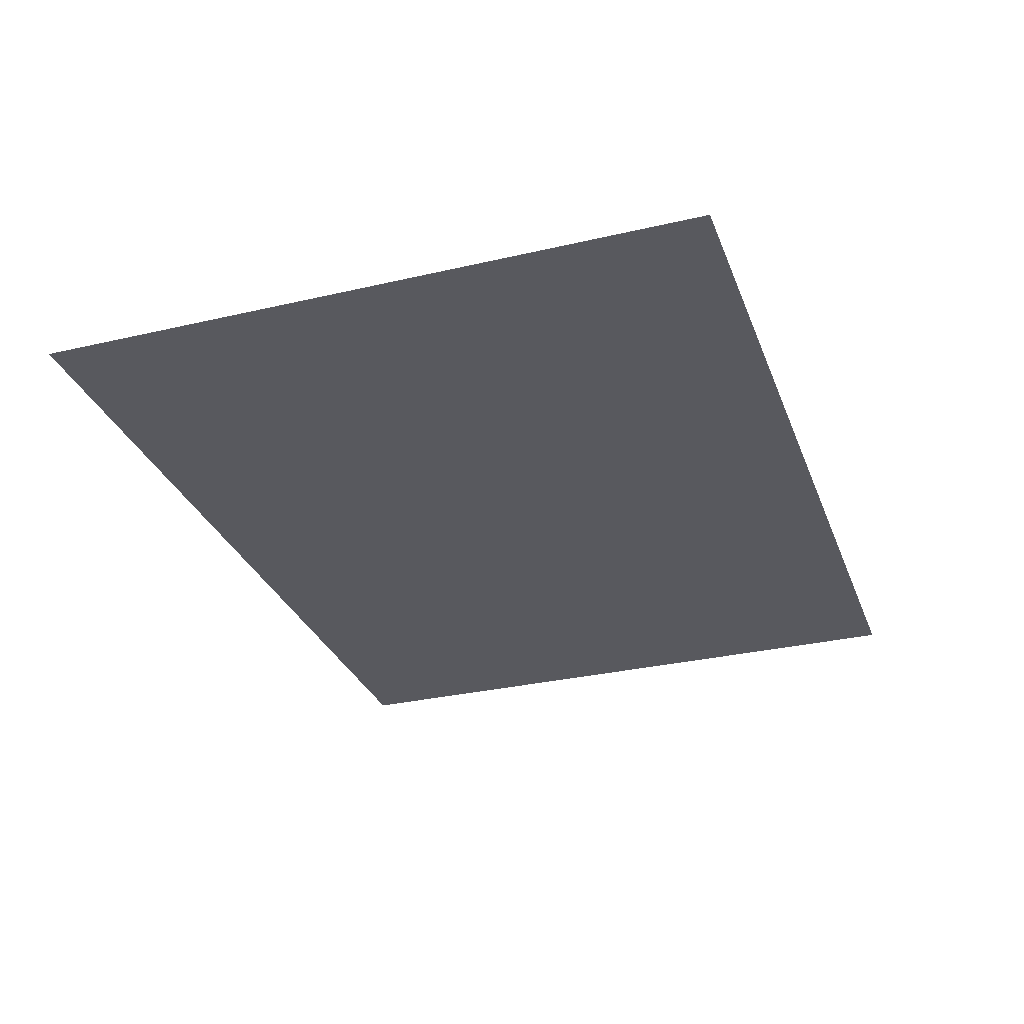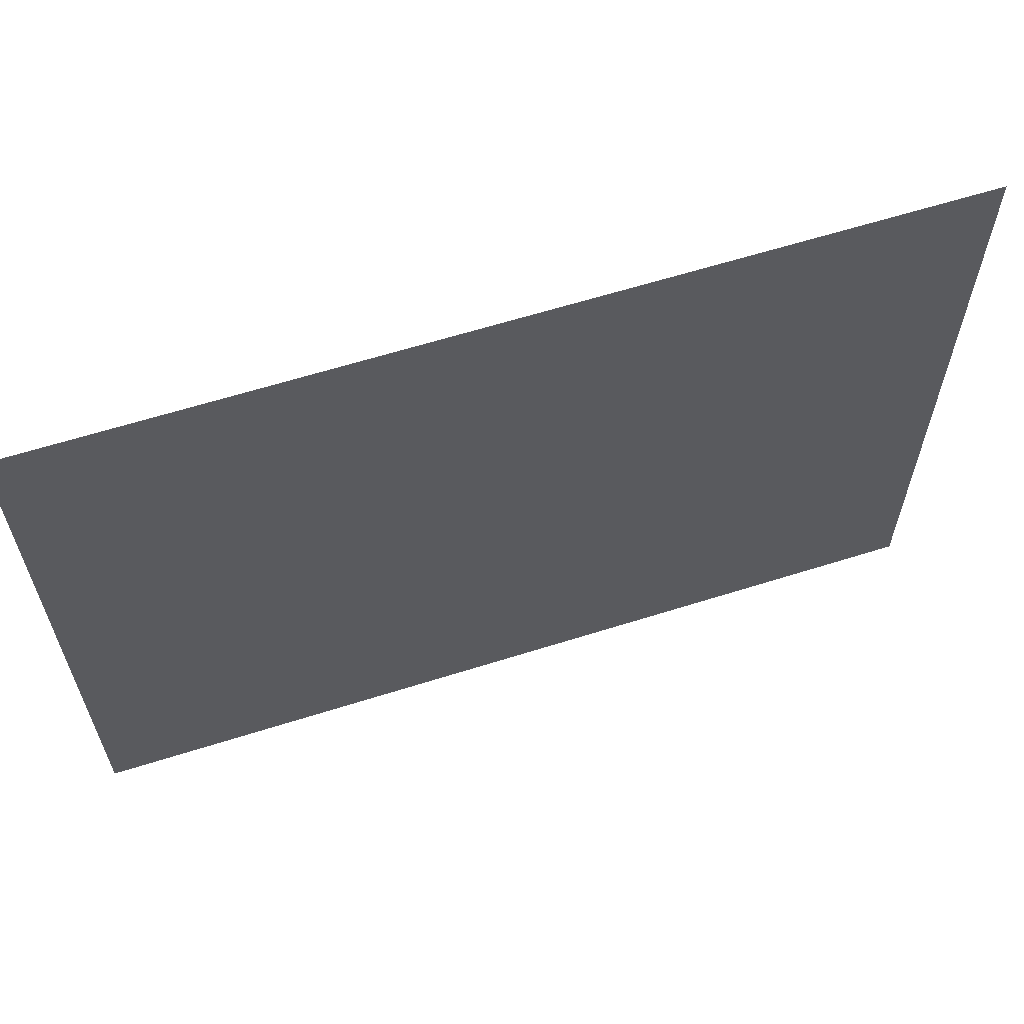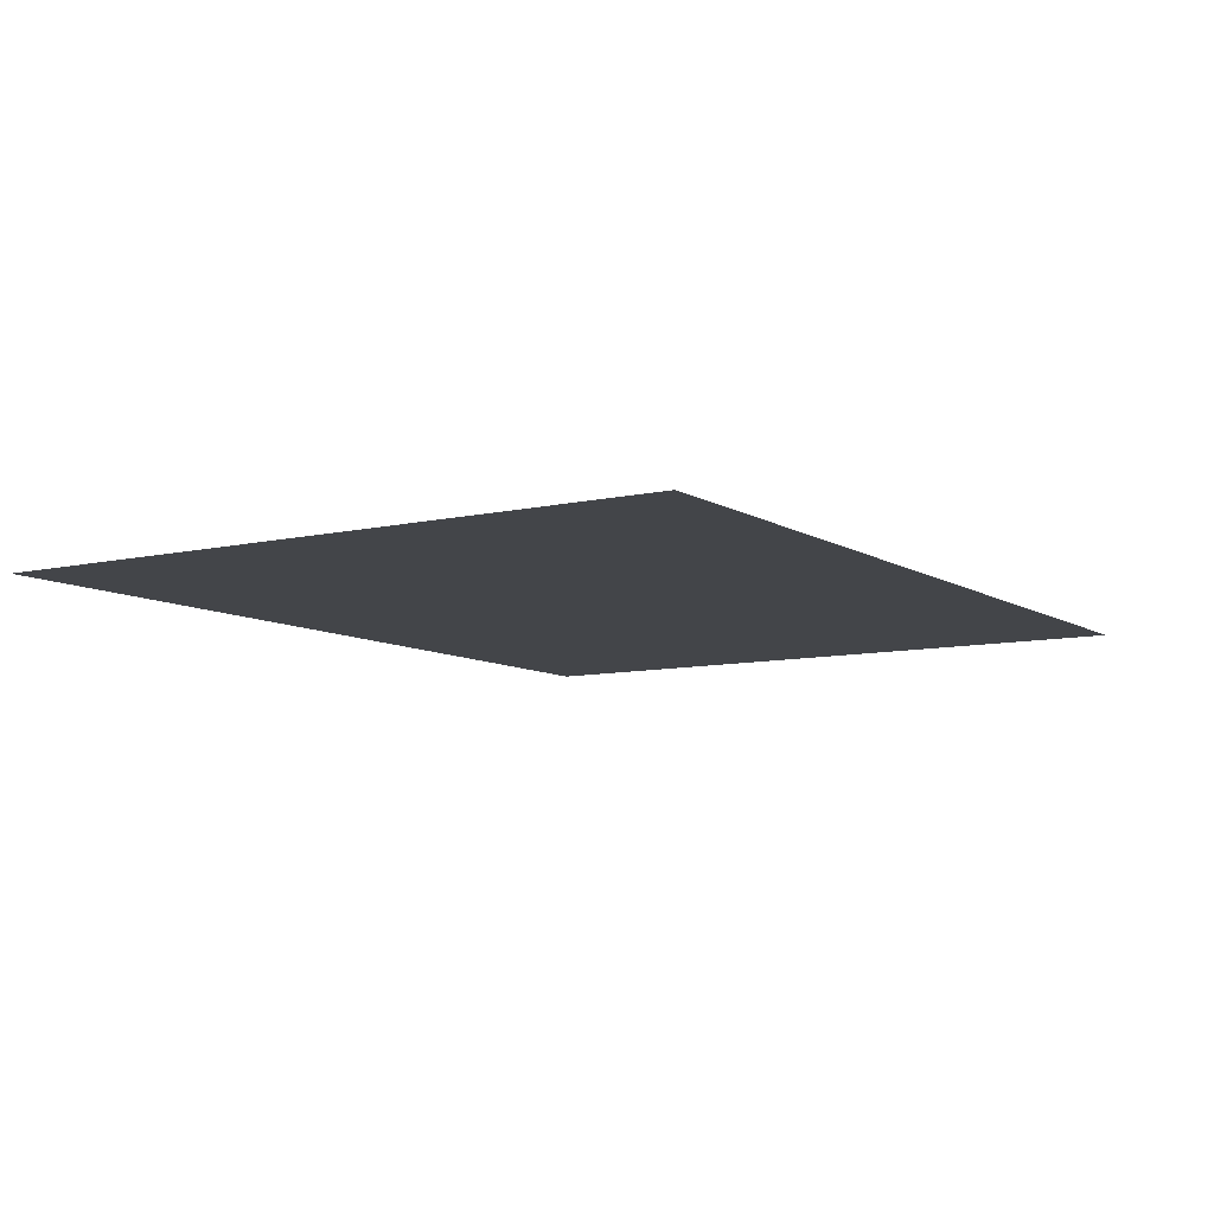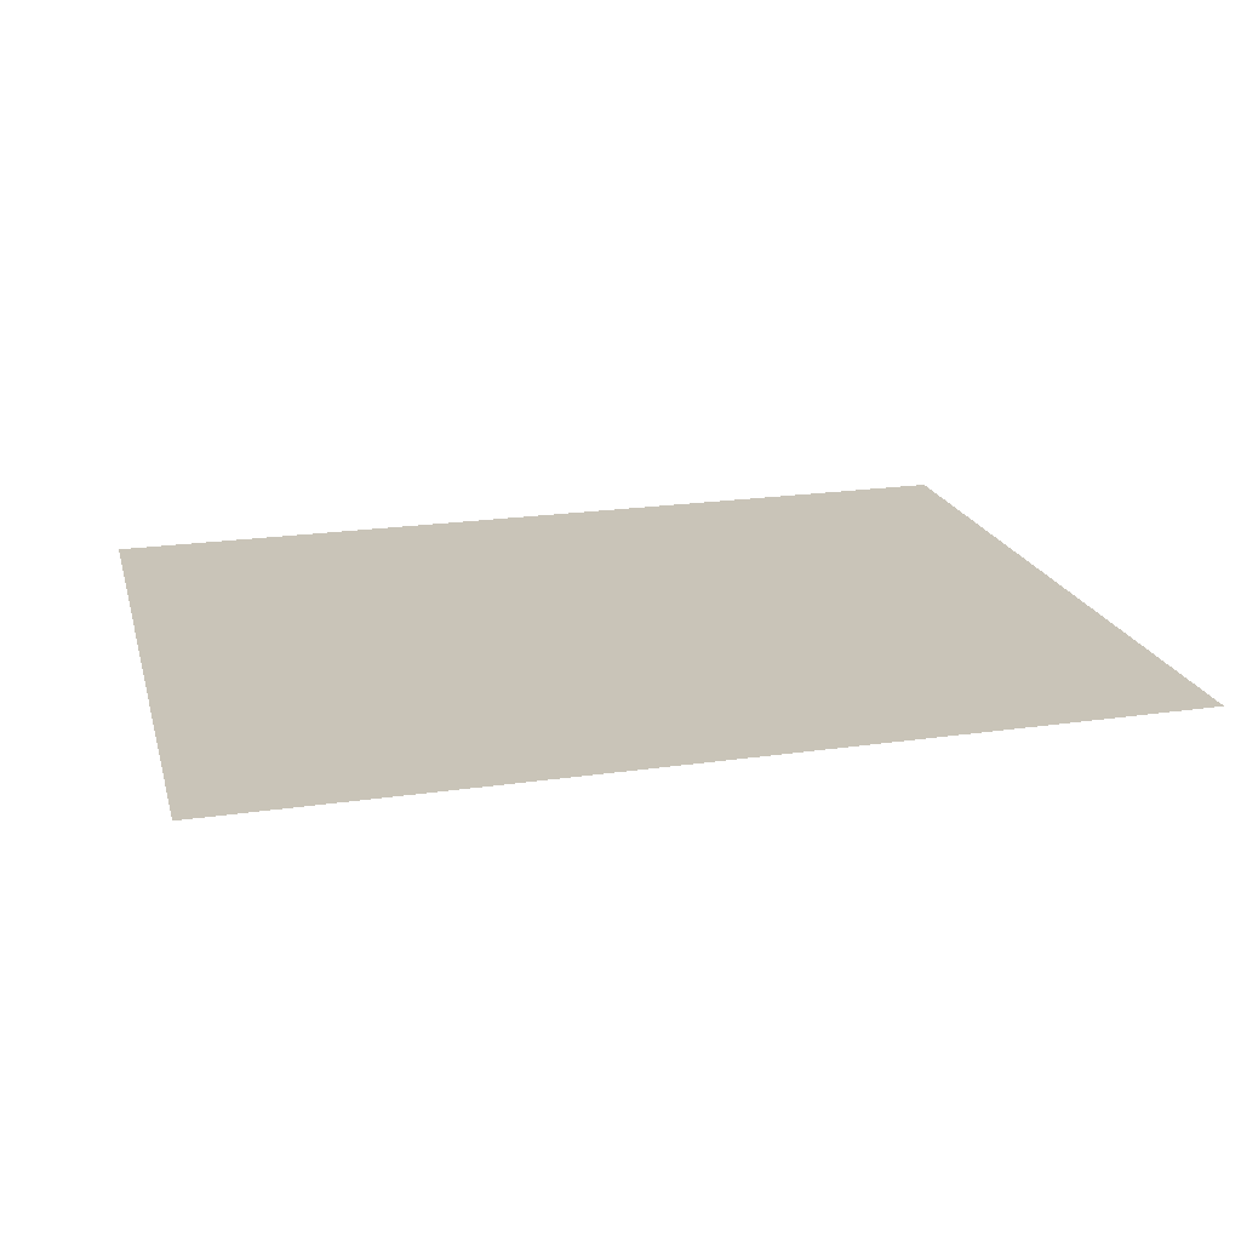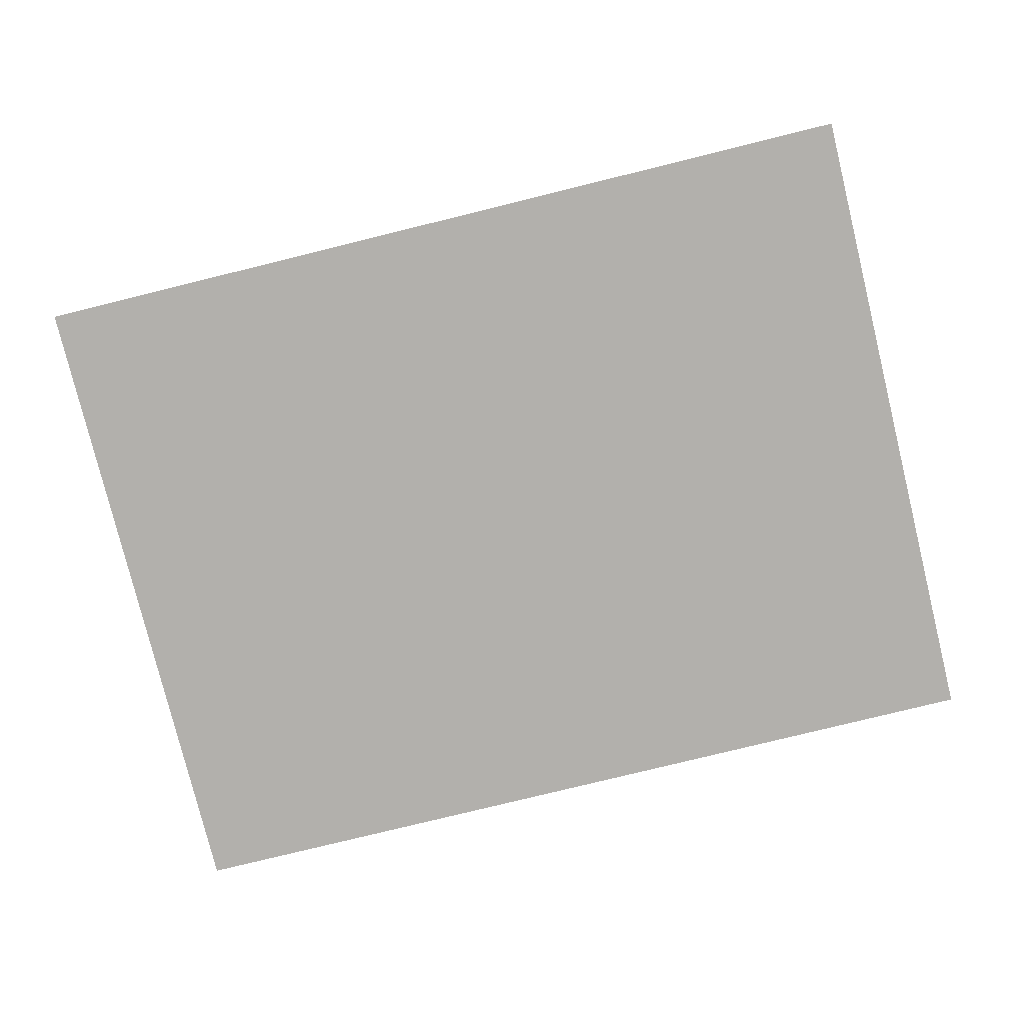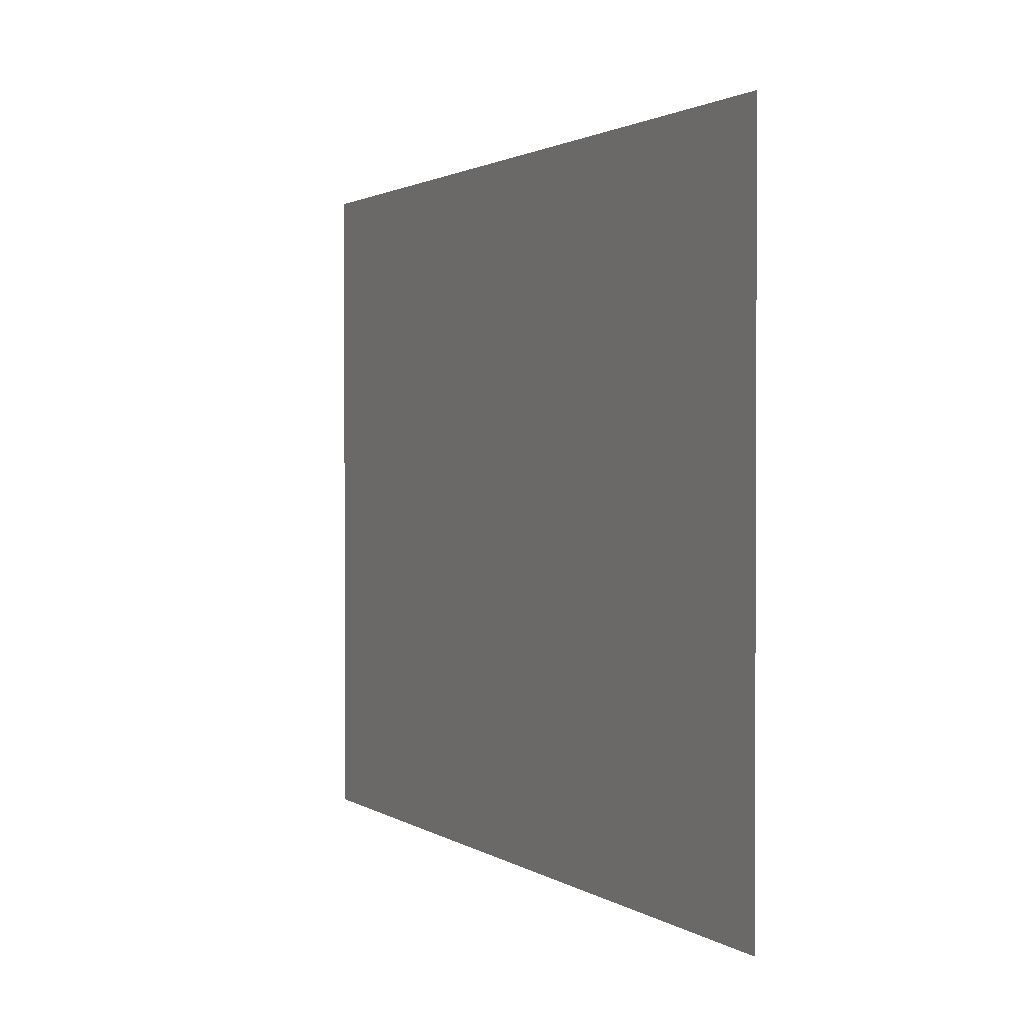
<metadata>
{"format":"obj","ext":"obj","renderer":"f3d","projection":"perspective","resolution":1024,"background":"white","views":[{"elev":-30.4,"azim":108.7,"up":"+Y"},{"elev":62.1,"azim":-17.8,"up":"+Z"},{"elev":-8.7,"azim":122.3,"up":"+Y"},{"elev":20.2,"azim":-15.0,"up":"+Y"},{"elev":-78.6,"azim":-166.2,"up":"+Y"},{"elev":1.5,"azim":64.6,"up":"+Z"}]}
</metadata>
<code>
o Group8/mesh7/mesh7-geometry/material_1/component_1#mesh7-geometry
v -0.1094 -0.1562 -0.03497
v -0.1961 -0.1562 -0.101
v -0.1094 -0.1562 -0.101
v -0.1094 -0.1562 -0.101
v -0.1961 -0.1562 -0.101
v -0.1094 -0.1562 -0.03497
v -0.1961 -0.1562 -0.101
v -0.1094 -0.1562 -0.03497
v -0.1961 -0.1562 -0.03497
v -0.1961 -0.1562 -0.03497
v -0.1094 -0.1562 -0.03497
v -0.1961 -0.1562 -0.101
f 1 2 3
f 4 5 6
f 7 8 9
f 10 11 12

</code>
